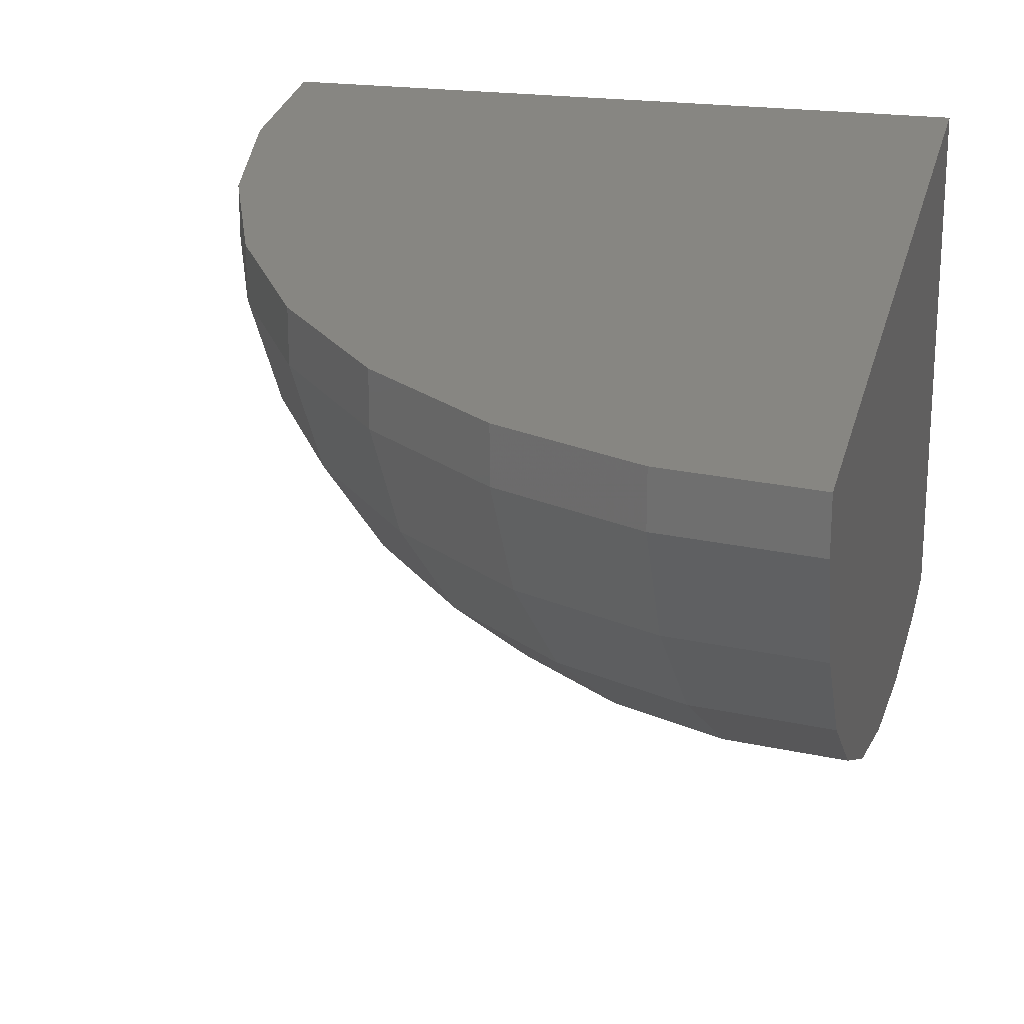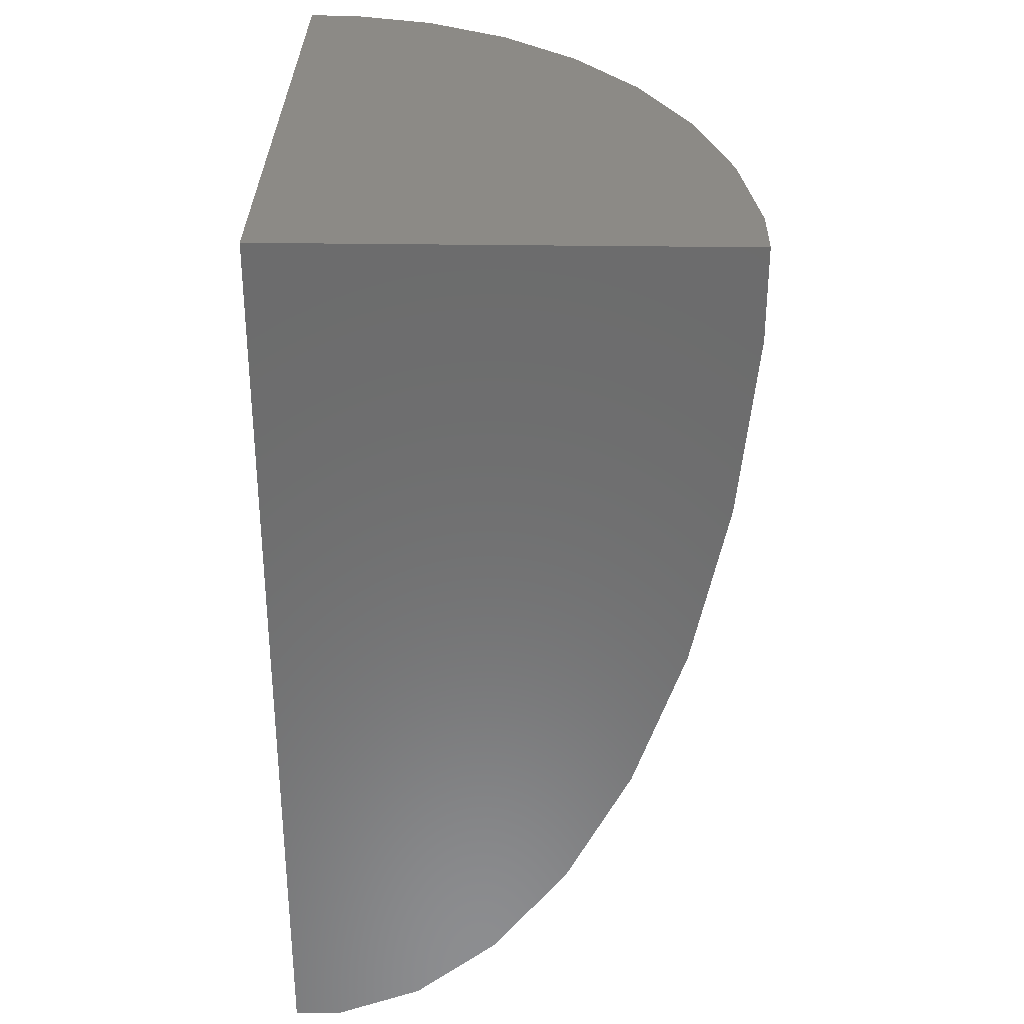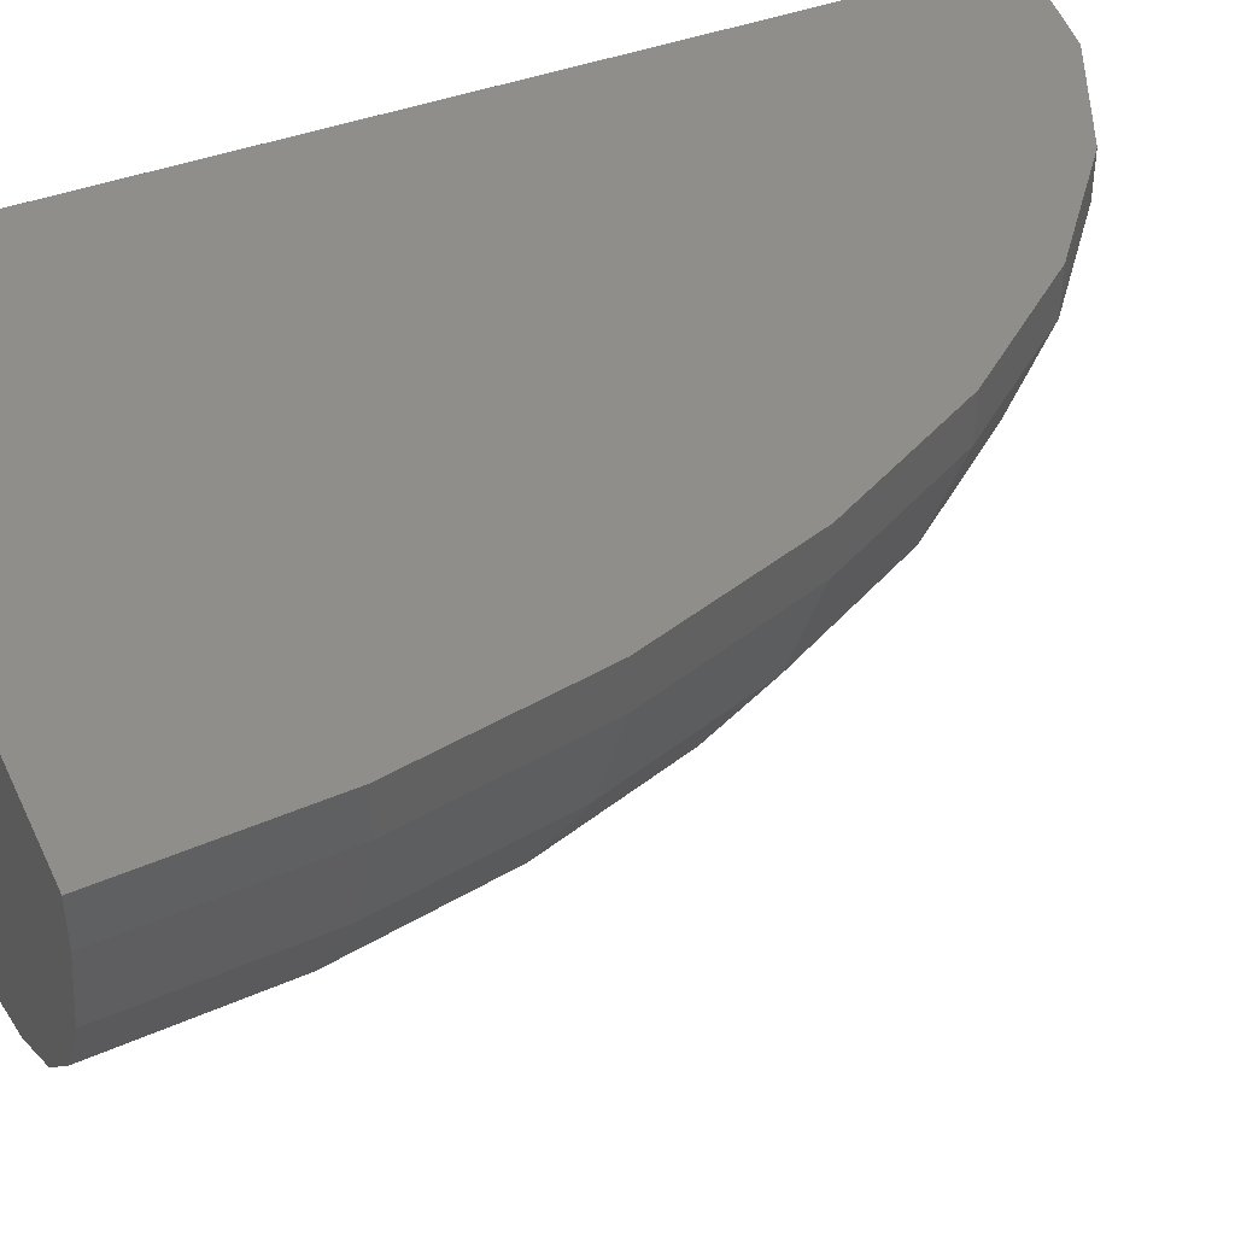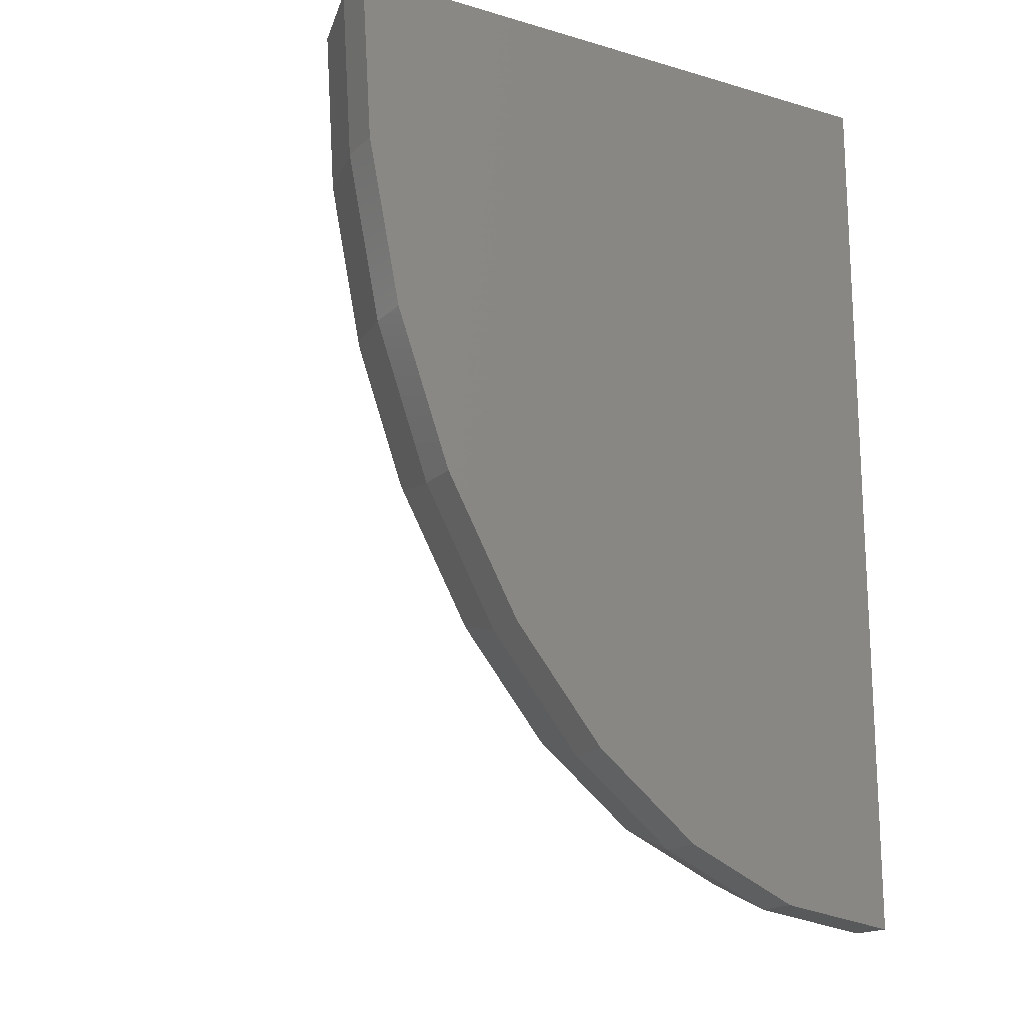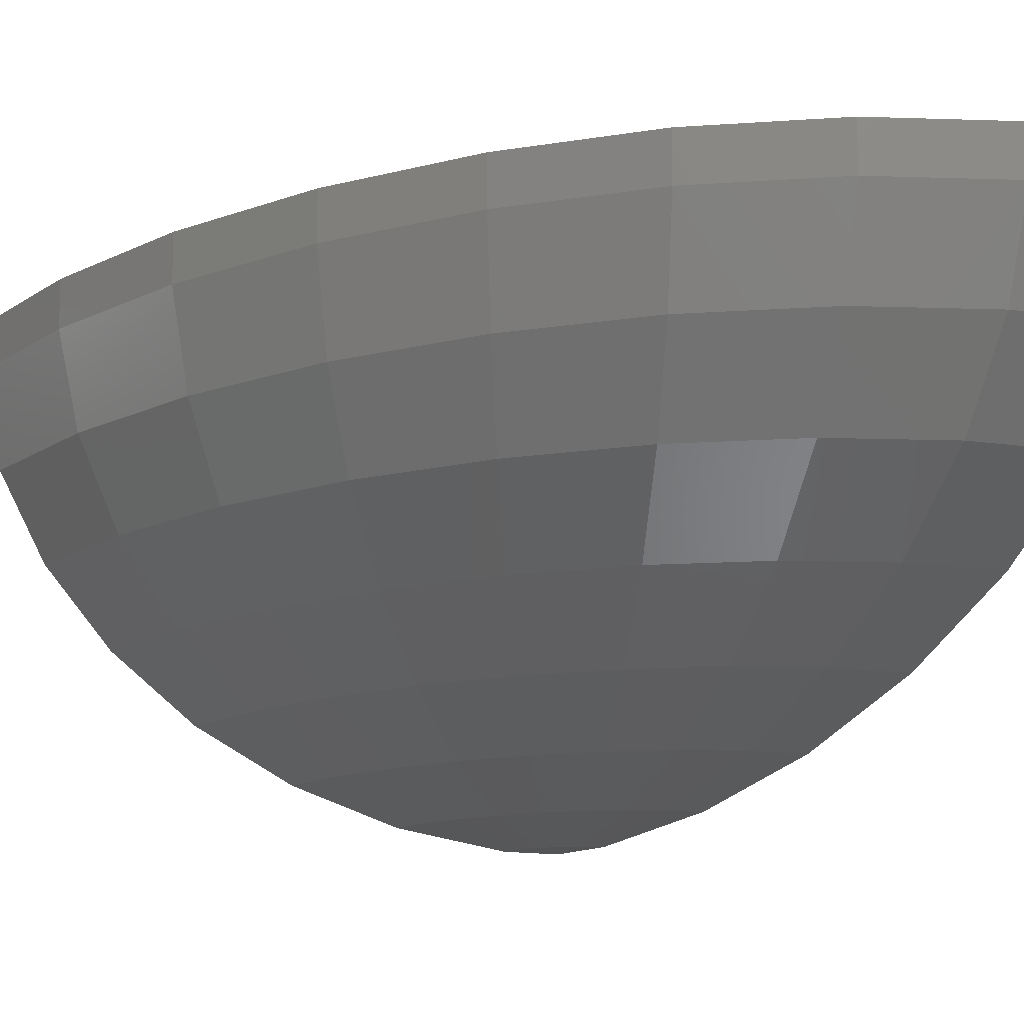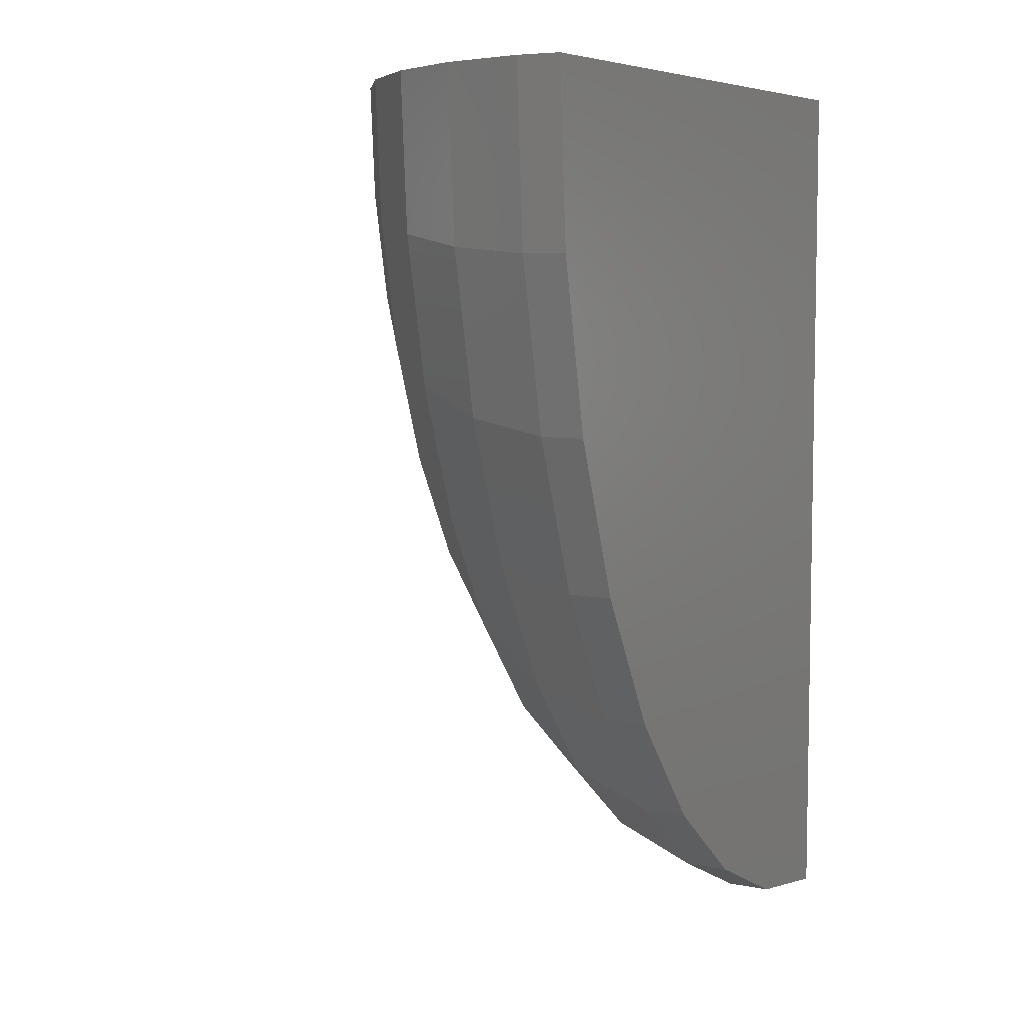
<metadata>
{"format":"stl","ext":"stl","renderer":"f3d","projection":"perspective","resolution":1024,"background":"white","views":[{"elev":22.8,"azim":12.6,"up":"+Z"},{"elev":31.6,"azim":91.2,"up":"+Y"},{"elev":42.8,"azim":-113.9,"up":"+Z"},{"elev":-17.2,"azim":-30.0,"up":"+Y"},{"elev":-12.1,"azim":-29.0,"up":"+Z"},{"elev":6.5,"azim":-59.6,"up":"+Y"}]}
</metadata>
<code>
# stl→obj: 83 verts, 162 faces
v 20 -30 0
v 20 -32.94 -14.93
v 20 -30 -14.93
v 20 -38.71 -14.35
v 20 -44.14 -13.23
v 20 -49.03 -11.6
v 20 -53.19 -9.516
v 20 -59.86 0
v 20 -56.46 -7.071
v 20 -58.71 -4.354
v 20 -59.86 -1.47
v 12.38 -57.58 0
v 16.12 -59.28 0
v 8.942 -54.82 0
v 5.926 -51.11 0
v 3.451 -46.59 0
v 1.611 -41.43 0
v 0.4787 -35.82 0
v 0.0963 -30 0
v 0.8612 -30 -4.354
v 0.0963 -30 -1.47
v 2.362 -30 -7.071
v 4.54 -30 -9.516
v 7.312 -30 -11.6
v 10.57 -30 -13.23
v 14.19 -30 -14.35
v 18.04 -30 -14.93
v 1.611 -41.43 -1.47
v 0.4787 -35.82 -1.47
v 2.318 -40.99 -4.354
v 4.087 -45.95 -4.354
v 5.334 -44.7 -7.071
v 16.27 -58.16 -4.354
v 12.38 -57.58 -1.47
v 12.68 -56.52 -4.354
v 16.98 -52.74 -9.516
v 14.08 -51.43 -9.516
v 15.14 -47.58 -11.6
v 9.367 -53.87 -4.354
v 6.467 -50.3 -4.354
v 7.528 -48.71 -7.071
v 12.95 -45.82 -11.6
v 11.03 -43.46 -11.6
v 13.33 -40 -13.23
v 13.25 -54.44 -7.071
v 17.52 -48.67 -11.6
v 5.717 -38.87 -9.516
v 4.837 -34.52 -9.516
v 8.278 -37.28 -11.6
v 16.12 -59.28 -1.47
v 9.068 -46.4 -9.516
v 8.942 -54.82 -1.47
v 3.451 -46.59 -1.47
v 16.56 -55.95 -7.071
v 5.926 -51.11 -1.47
v 11.41 -49.28 -9.516
v 10.2 -52 -7.071
v 9.45 -40.57 -11.6
v 12.16 -37.86 -13.23
v 18.08 -30.57 -14.93
v 14.31 -31.7 -14.35
v 18.87 -38.54 -14.35
v 17.78 -38.05 -14.35
v 19.25 -32.72 -14.93
v 18.16 -43.87 -13.23
v 11.29 -35.41 -13.23
v 7.556 -33.71 -11.6
v 10.75 -32.76 -13.23
v 3.704 -40.12 -7.071
v 2.7 -35.16 -7.071
v 18.19 -31.13 -14.93
v 14.64 -33.33 -14.35
v 14.76 -41.76 -13.23
v 16.39 -43.07 -13.23
v 7.145 -42.88 -9.516
v 15.89 -36.16 -14.35
v 15.17 -34.84 -14.35
v 1.229 -35.6 -4.354
v 18.91 -32.44 -14.93
v 19.62 -32.88 -14.93
v 18.61 -32.08 -14.93
v 16.77 -37.24 -14.35
v 18.37 -31.63 -14.93
f 1 2 3
f 1 4 2
f 1 5 4
f 1 6 5
f 1 7 6
f 8 7 1
f 7 8 9
f 9 8 10
f 10 8 11
f 12 8 1
f 8 12 13
f 1 14 12
f 1 15 14
f 1 16 15
f 1 17 16
f 1 18 17
f 18 1 19
f 20 19 1
f 19 20 21
f 1 22 20
f 1 23 22
f 1 24 23
f 1 25 24
f 1 26 25
f 27 1 3
f 1 27 26
f 28 29 30
f 31 30 32
f 33 34 35
f 36 37 38
f 39 40 41
f 42 43 44
f 35 39 45
f 36 38 46
f 47 48 49
f 10 50 33
f 41 32 51
f 34 52 39
f 53 28 31
f 10 33 54
f 34 39 35
f 52 40 39
f 52 12 14
f 12 52 34
f 52 55 40
f 56 41 51
f 29 19 21
f 19 29 18
f 6 36 46
f 39 41 57
f 37 57 56
f 31 28 30
f 44 58 59
f 58 49 59
f 33 35 54
f 10 54 9
f 54 45 37
f 54 35 45
f 55 53 31
f 55 16 53
f 16 55 15
f 57 41 56
f 60 61 27
f 4 62 2
f 50 34 33
f 28 18 29
f 18 28 17
f 62 63 64
f 4 65 62
f 46 38 65
f 56 51 42
f 38 56 42
f 37 56 38
f 61 25 26
f 59 49 66
f 9 54 7
f 54 37 36
f 45 39 57
f 45 57 37
f 53 17 28
f 17 53 16
f 55 31 40
f 40 31 41
f 41 31 32
f 52 15 55
f 15 52 14
f 50 8 13
f 8 50 11
f 49 67 68
f 69 30 70
f 29 21 20
f 71 72 60
f 5 65 4
f 6 46 5
f 38 73 74
f 42 51 43
f 75 32 47
f 66 49 68
f 49 48 67
f 76 44 77
f 11 50 10
f 34 13 12
f 13 34 50
f 48 22 23
f 78 20 70
f 69 70 48
f 48 23 67
f 67 23 24
f 75 47 49
f 58 75 49
f 64 63 79
f 5 46 65
f 65 63 62
f 65 38 74
f 65 74 63
f 77 72 71
f 44 59 77
f 43 51 58
f 43 58 44
f 7 54 36
f 7 36 6
f 2 62 80
f 30 78 70
f 32 30 69
f 70 22 48
f 70 20 22
f 51 75 58
f 51 32 75
f 76 77 81
f 63 82 79
f 72 66 61
f 72 61 60
f 66 68 61
f 68 25 61
f 38 42 73
f 73 42 44
f 61 26 27
f 64 2 80
f 2 64 3
f 79 3 64
f 81 3 79
f 83 3 81
f 71 3 83
f 60 3 71
f 3 60 27
f 68 67 25
f 67 24 25
f 81 77 83
f 30 29 78
f 78 29 20
f 47 69 48
f 32 69 47
f 83 77 71
f 74 73 63
f 79 76 81
f 77 59 72
f 59 66 72
f 80 62 64
f 63 73 82
f 73 44 76
f 82 73 76
f 82 76 79

</code>
